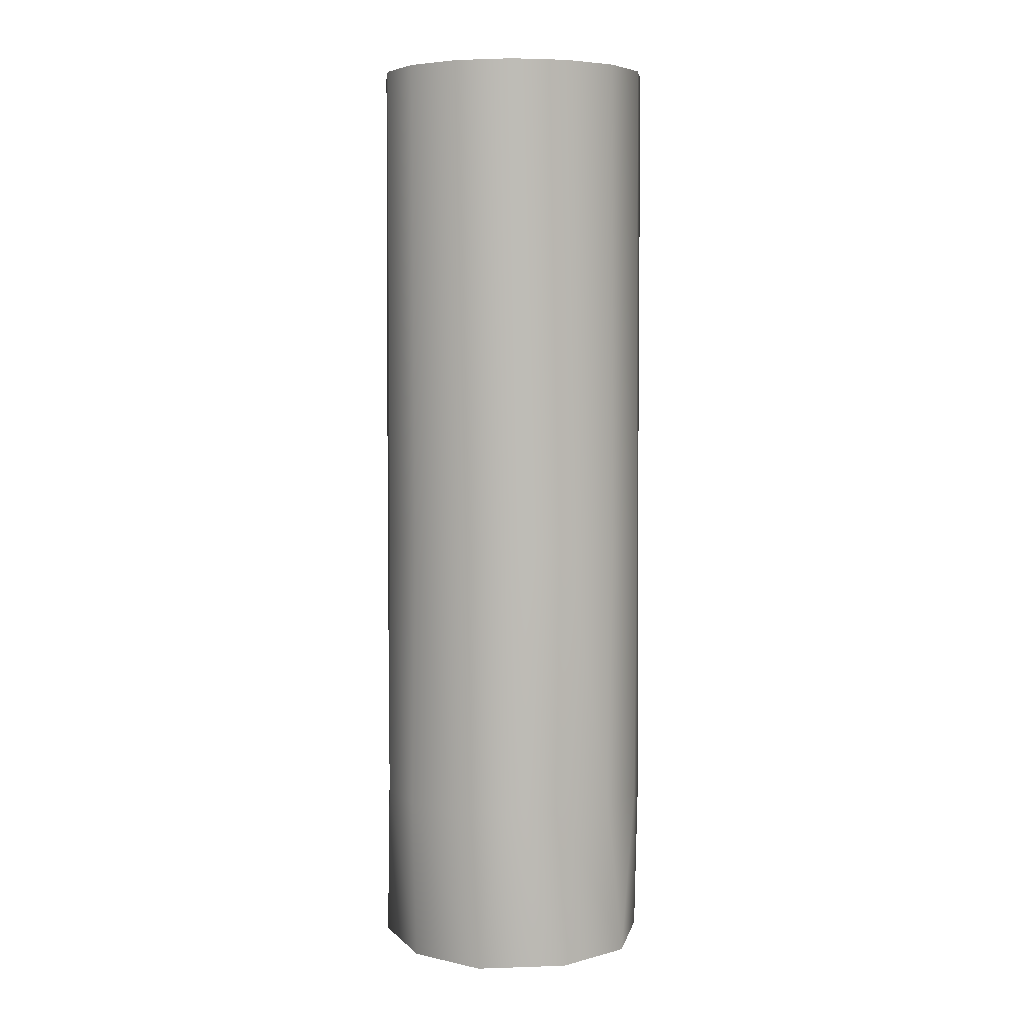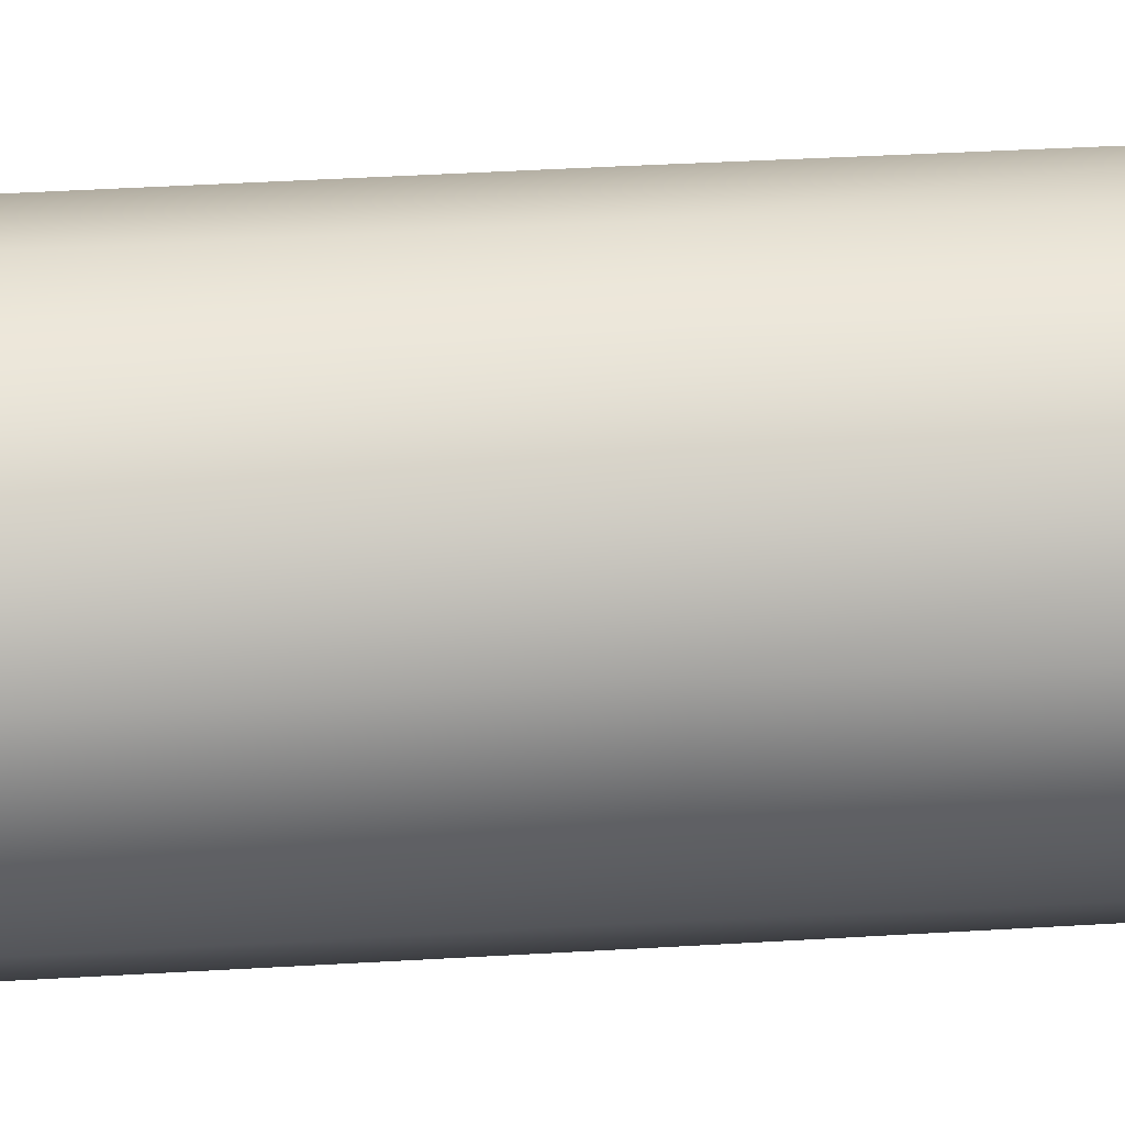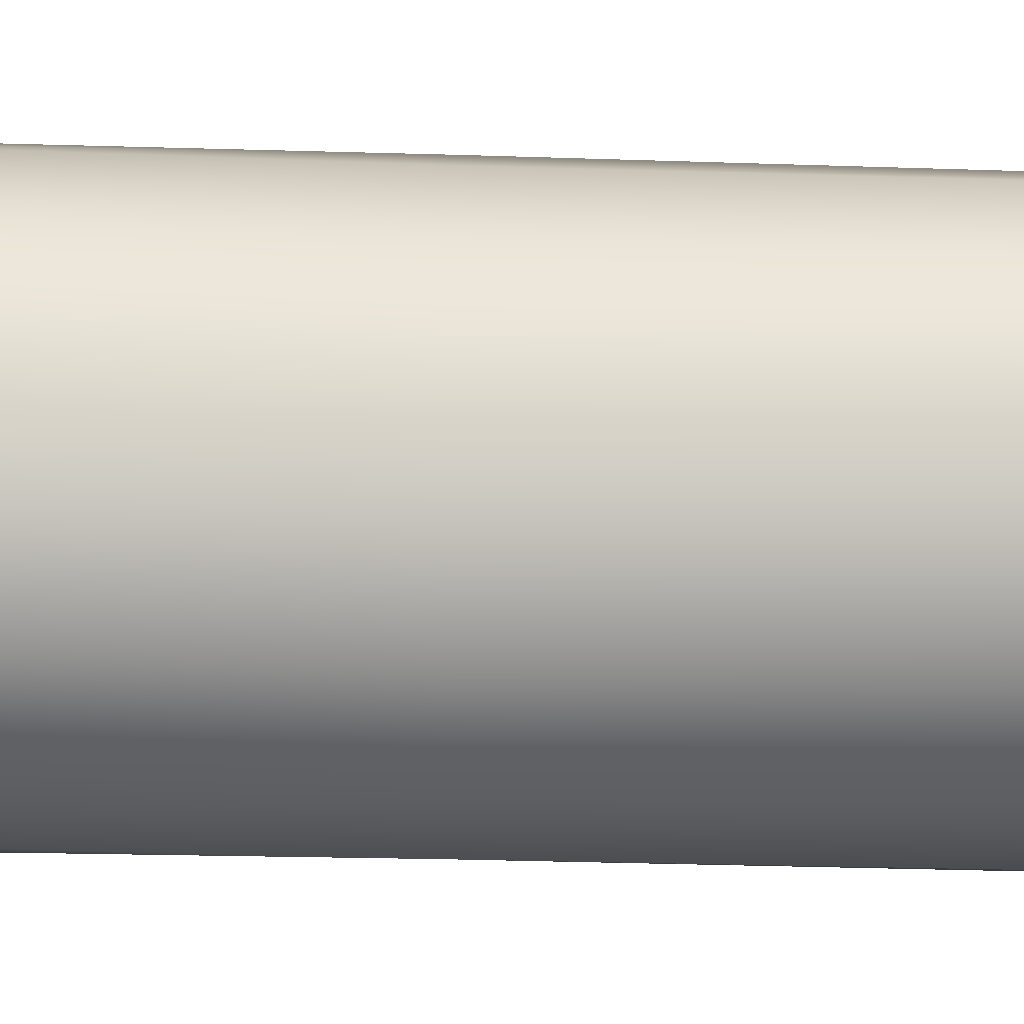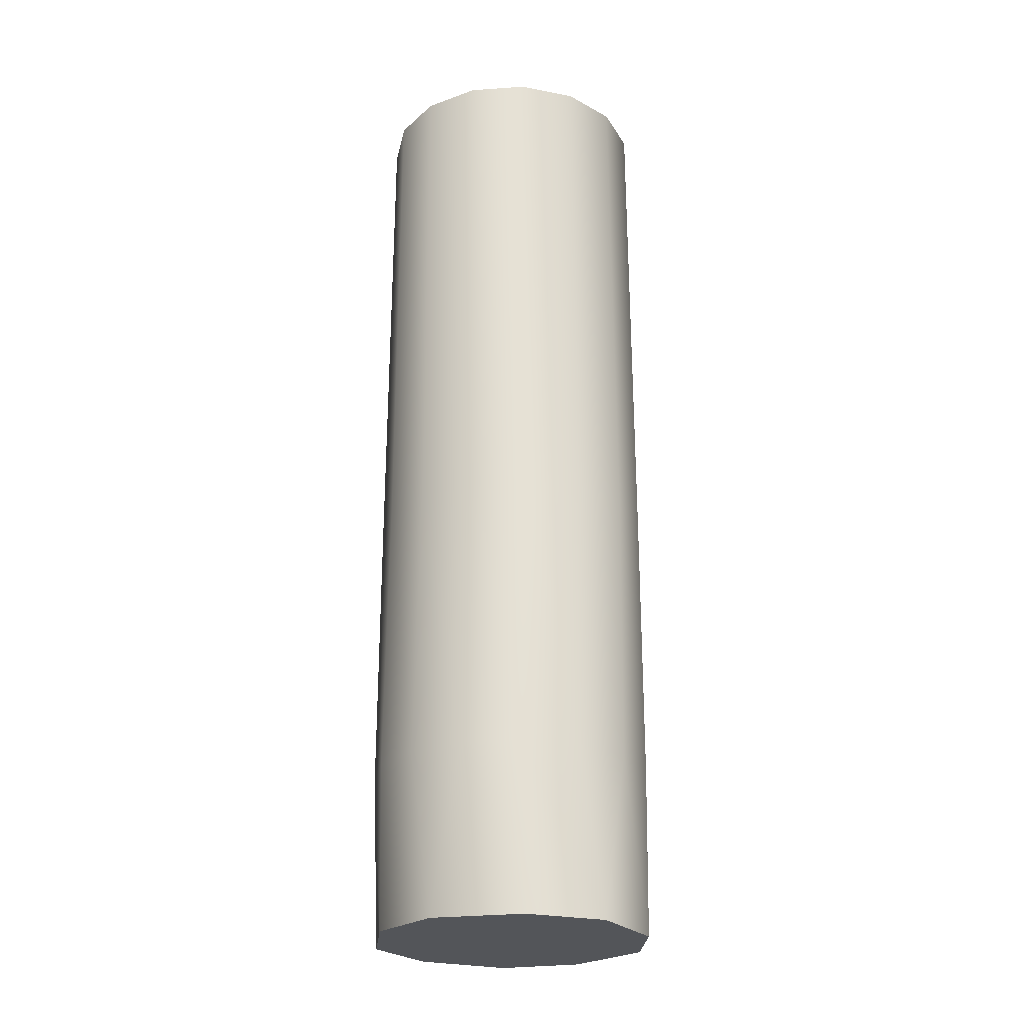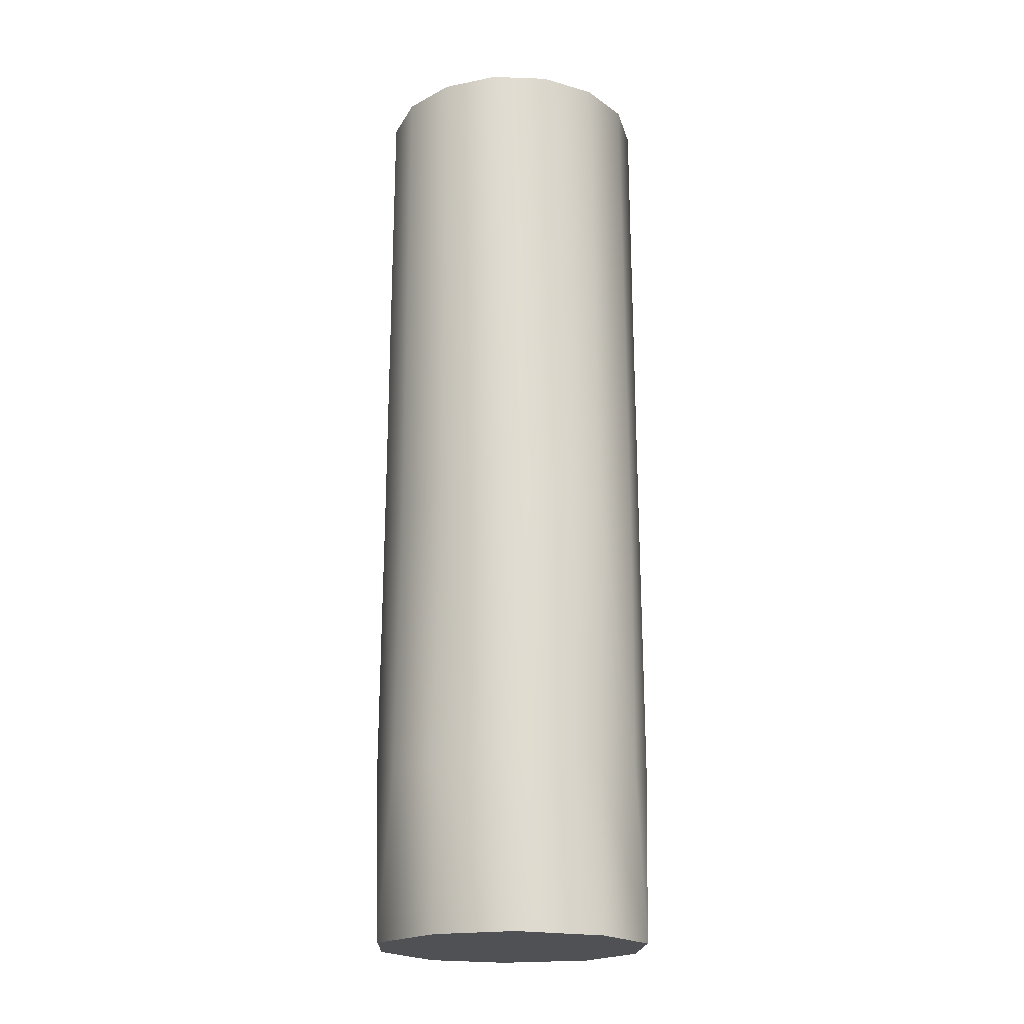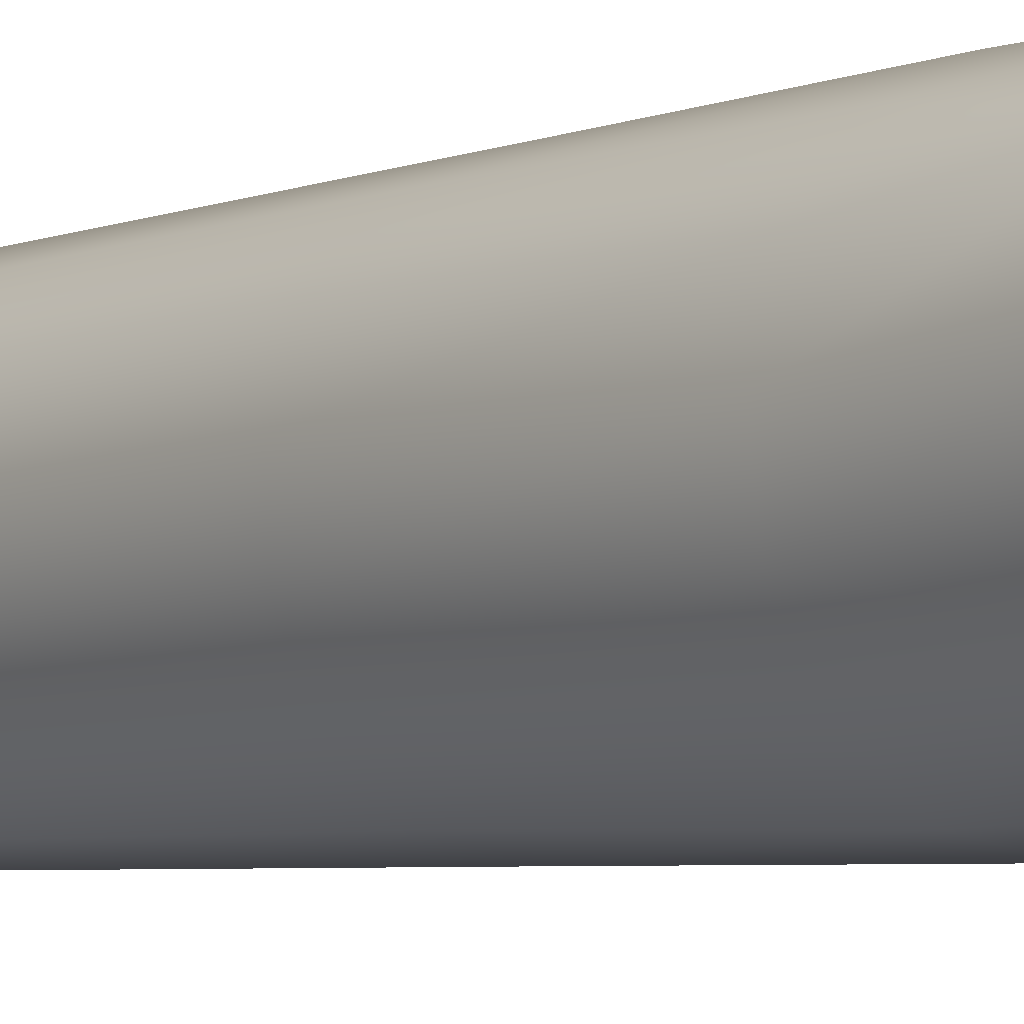
<metadata>
{"format":"obj","ext":"obj","renderer":"f3d","projection":"perspective","resolution":1024,"background":"white","views":[{"elev":6.0,"azim":-107.2,"up":"+Y"},{"elev":24.3,"azim":-96.6,"up":"+Z"},{"elev":-65.2,"azim":88.5,"up":"+Z"},{"elev":-24.4,"azim":54.4,"up":"+Y"},{"elev":-20.1,"azim":164.3,"up":"+Y"},{"elev":-4.6,"azim":-38.1,"up":"+Z"}]}
</metadata>
<code>
o mesh18/mesh18-geometry#mesh18-geometry
v 0.01357 -0.4665 -0.01445
v -0.006285 -0.4665 -0.01023
v -0.007506 -0.6417 -0.01031
v -0.02386 -0.6417 0.002126
v 0.01249 -0.6417 -0.01502
v -0.02271 -0.4665 0.001704
v -0.0227 -0.7396 0.00027
v -0.005698 -0.7396 -0.01154
v 0.03343 -0.4665 -0.01023
v -0.03374 -0.6417 0.02014
v -0.03344 -0.7396 0.01797
v 0.01464 -0.7396 -0.01541
v 0.03267 -0.6417 -0.01119
v -0.03286 -0.4665 0.01929
v -0.0285 -0.7984 0.007871
v -0.006285 -0.7984 -0.01023
v 0.04985 -0.4665 0.001704
v -0.03544 -0.6417 0.04061
v -0.03605 -0.7396 0.03851
v -0.03498 -0.7984 0.03948
v 0.0348 -0.7396 -0.01067
v 0.02578 -0.7984 -0.01383
v 0.04956 -0.6417 0.000517
v -0.03498 -0.4665 0.03948
v 0.03203 -0.7984 0.08054
v 0.06001 -0.4665 0.01929
v -0.02866 -0.6417 0.06001
v -0.03007 -0.7396 0.05834
v -0.02463 -0.7984 0.06619
v 0.05128 -0.7396 0.001858
v 0.04985 -0.7984 0.001704
v 0.06021 -0.6417 0.01808
v -0.02871 -0.4665 0.05878
v 0.003422 -0.7984 0.08213
v 0.06319 -0.7984 0.03109
v 0.06213 -0.4665 0.03948
v -0.01458 -0.6417 0.07497
v -0.01655 -0.7396 0.07402
v 0.002179 -0.7396 0.08284
v 0.06125 -0.7396 0.02001
v 0.05586 -0.7984 0.05878
v 0.06281 -0.6417 0.03846
v -0.01512 -0.4665 0.07387
v 0.02288 -0.7396 0.08329
v 0.04197 -0.7396 0.07527
v 0.05615 -0.7396 0.06019
v 0.06297 -0.7396 0.04064
v 0.05586 -0.4665 0.05878
v 0.004362 -0.6417 0.08291
v 0.05689 -0.6417 0.05813
v 0.003422 -0.4665 0.08213
v 0.0249 -0.6417 0.08246
v 0.04348 -0.6417 0.0737
v 0.04227 -0.4665 0.07387
v 0.02372 -0.4665 0.08213
f 1 2 3
f 3 2 1
f 2 4 3
f 3 4 2
f 1 3 5
f 5 3 1
f 2 6 4
f 4 6 2
f 3 4 7
f 7 4 3
f 5 3 8
f 8 3 5
f 9 1 5
f 5 1 9
f 6 10 4
f 4 10 6
f 4 11 7
f 7 11 4
f 8 3 7
f 7 3 8
f 12 5 8
f 8 5 12
f 9 5 13
f 13 5 9
f 14 10 6
f 6 10 14
f 10 11 4
f 4 11 10
f 11 15 7
f 7 15 11
f 8 7 15
f 15 7 8
f 13 5 12
f 12 5 13
f 12 8 16
f 16 8 12
f 17 9 13
f 13 9 17
f 14 18 10
f 10 18 14
f 10 19 11
f 11 19 10
f 11 20 15
f 15 20 11
f 8 15 16
f 16 15 8
f 21 13 12
f 12 13 21
f 22 12 16
f 16 12 22
f 17 13 23
f 23 13 17
f 24 18 14
f 14 18 24
f 18 19 10
f 10 19 18
f 19 20 11
f 11 20 19
f 25 15 20
f 20 15 25
f 25 16 15
f 15 16 25
f 23 13 21
f 21 13 23
f 21 12 22
f 22 12 21
f 25 22 16
f 16 22 25
f 17 23 26
f 26 23 17
f 24 27 18
f 18 27 24
f 18 28 19
f 19 28 18
f 19 29 20
f 20 29 19
f 25 20 29
f 29 20 25
f 30 23 21
f 21 23 30
f 30 21 22
f 22 21 30
f 25 31 22
f 22 31 25
f 26 23 32
f 32 23 26
f 33 27 24
f 24 27 33
f 27 28 18
f 18 28 27
f 28 29 19
f 19 29 28
f 34 25 29
f 29 25 34
f 23 30 32
f 32 30 23
f 30 22 31
f 31 22 30
f 25 35 31
f 31 35 25
f 26 32 36
f 36 32 26
f 33 37 27
f 27 37 33
f 27 38 28
f 28 38 27
f 28 38 29
f 29 38 28
f 25 34 39
f 39 34 25
f 34 29 38
f 38 29 34
f 32 30 40
f 40 30 32
f 40 30 31
f 31 30 40
f 25 41 35
f 35 41 25
f 40 31 35
f 35 31 40
f 36 32 42
f 42 32 36
f 43 37 33
f 33 37 43
f 37 38 27
f 27 38 37
f 34 38 39
f 39 38 34
f 25 39 44
f 44 39 25
f 32 40 42
f 42 40 32
f 41 25 45
f 45 25 41
f 46 35 41
f 41 35 46
f 40 35 47
f 47 35 40
f 36 42 48
f 48 42 36
f 49 37 43
f 43 37 49
f 39 38 37
f 37 38 39
f 44 39 49
f 49 39 44
f 45 25 44
f 44 25 45
f 42 40 47
f 47 40 42
f 45 46 41
f 41 46 45
f 47 35 46
f 46 35 47
f 48 42 50
f 50 42 48
f 49 39 37
f 37 39 49
f 49 43 51
f 51 43 49
f 52 44 49
f 49 44 52
f 45 44 52
f 52 44 45
f 42 47 50
f 50 47 42
f 53 46 45
f 45 46 53
f 50 47 46
f 46 47 50
f 48 50 54
f 54 50 48
f 52 49 51
f 51 49 52
f 53 45 52
f 52 45 53
f 50 46 53
f 53 46 50
f 54 50 53
f 53 50 54
f 52 51 55
f 55 51 52
f 53 52 55
f 55 52 53
f 53 55 54
f 54 55 53

</code>
